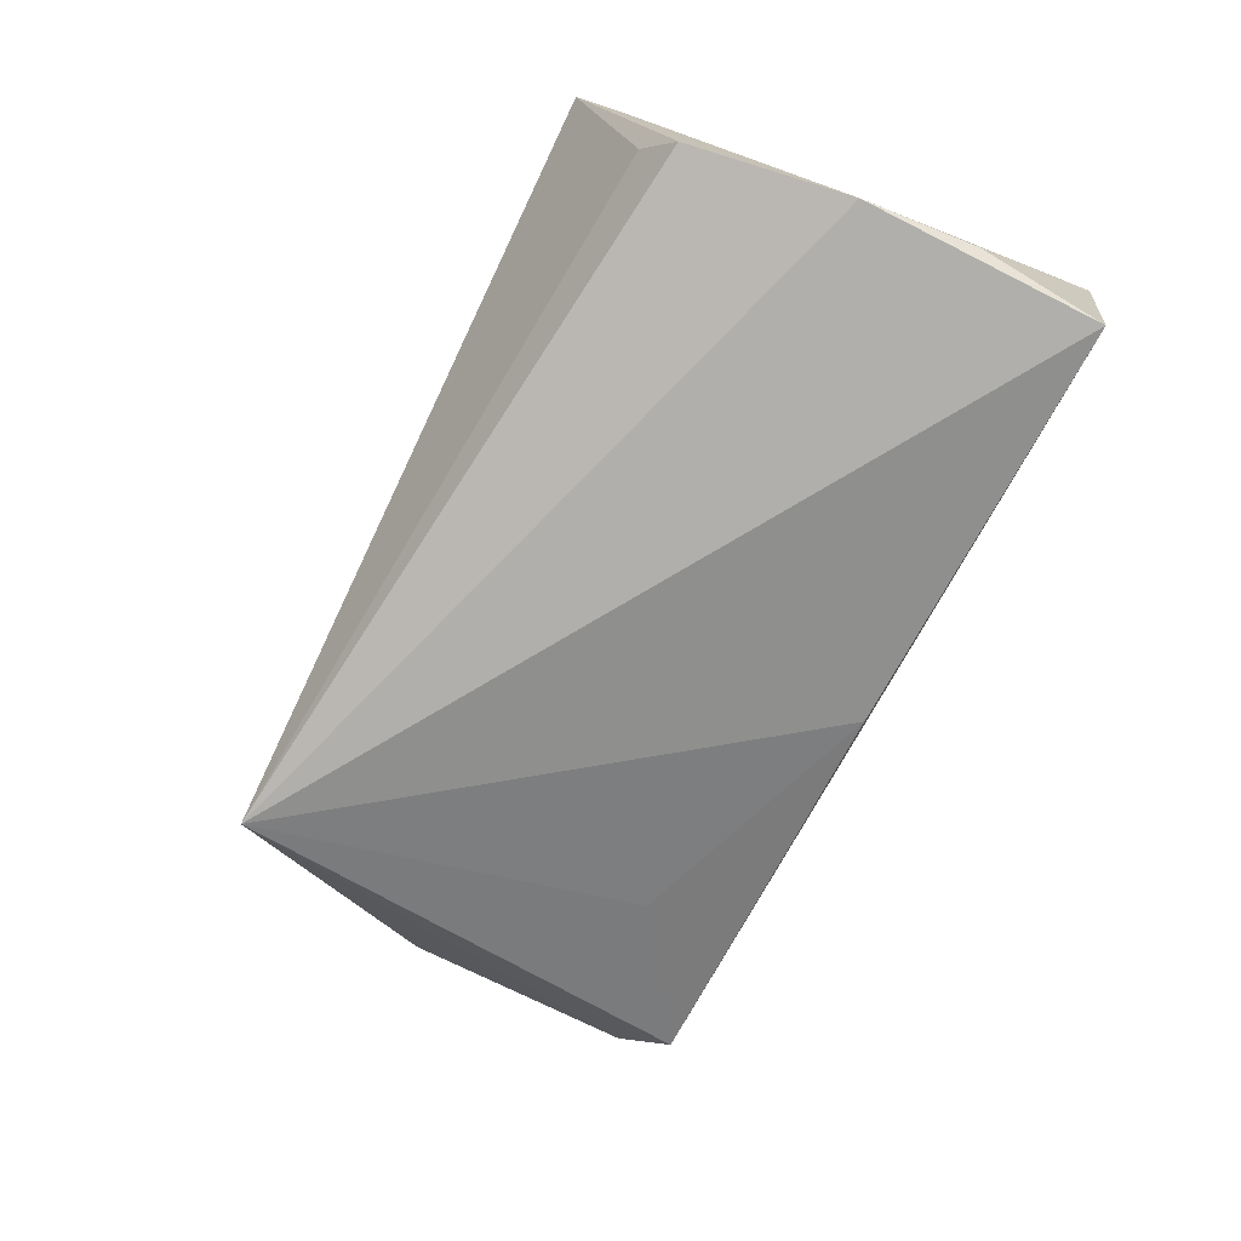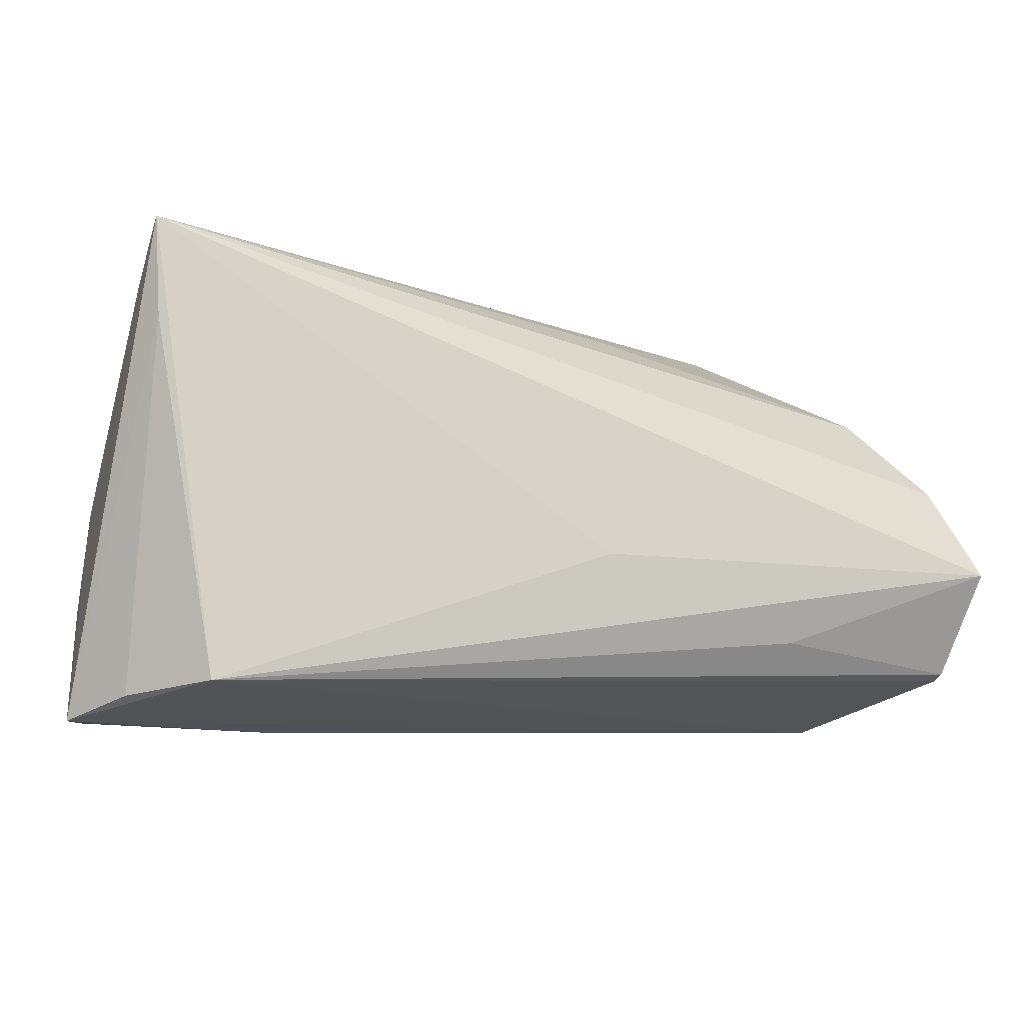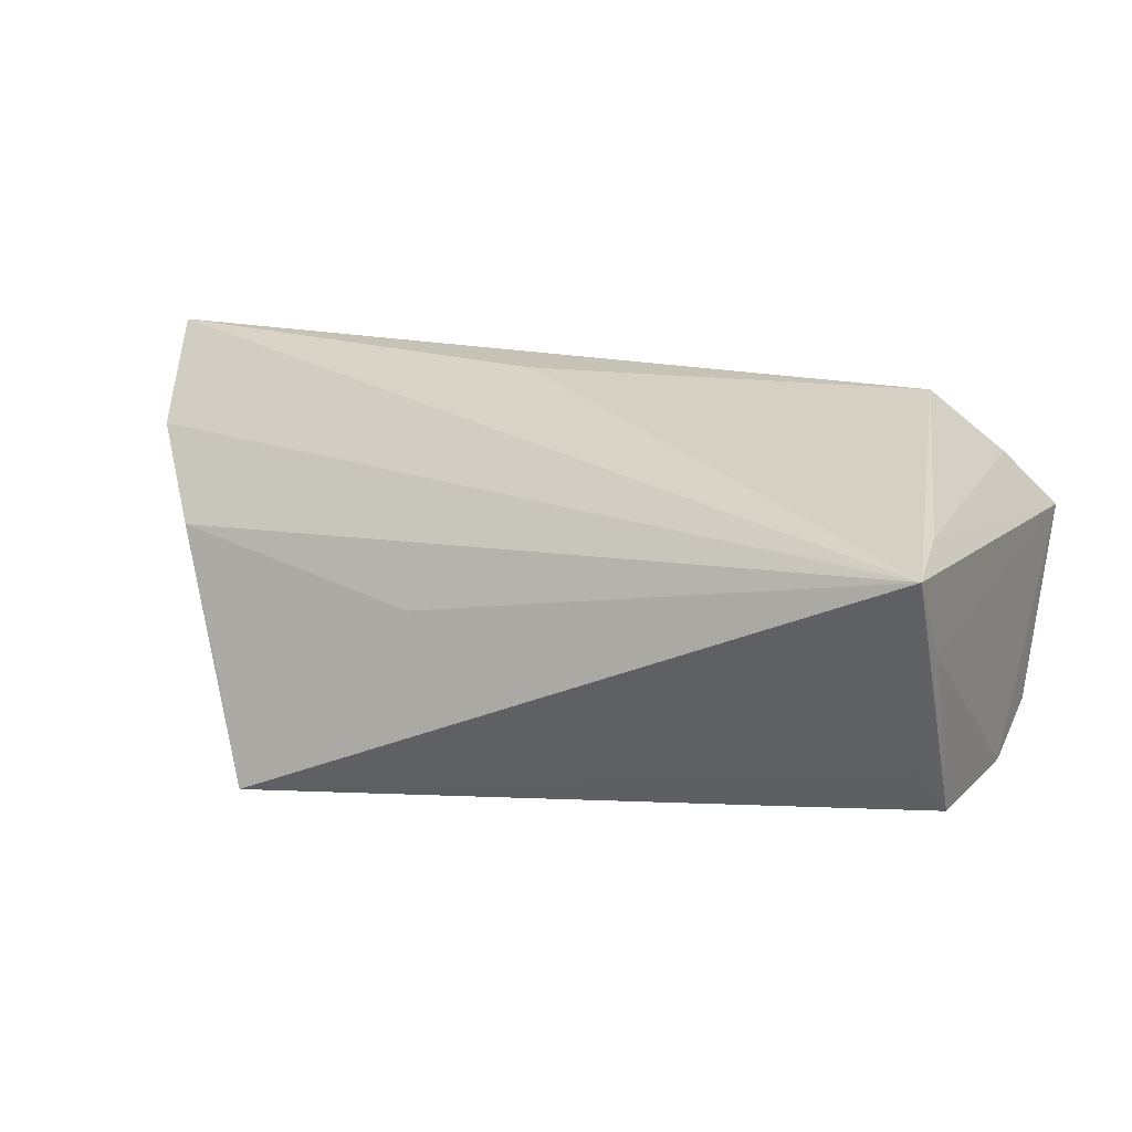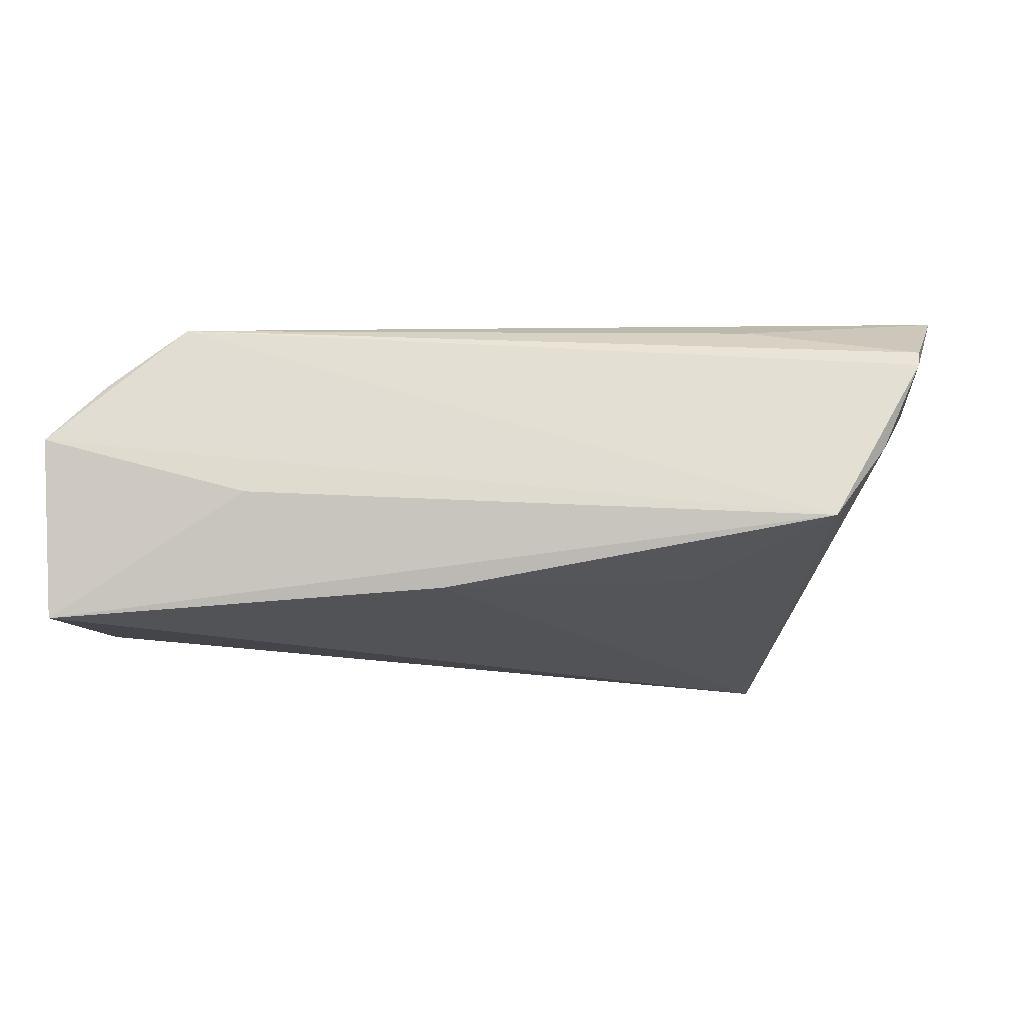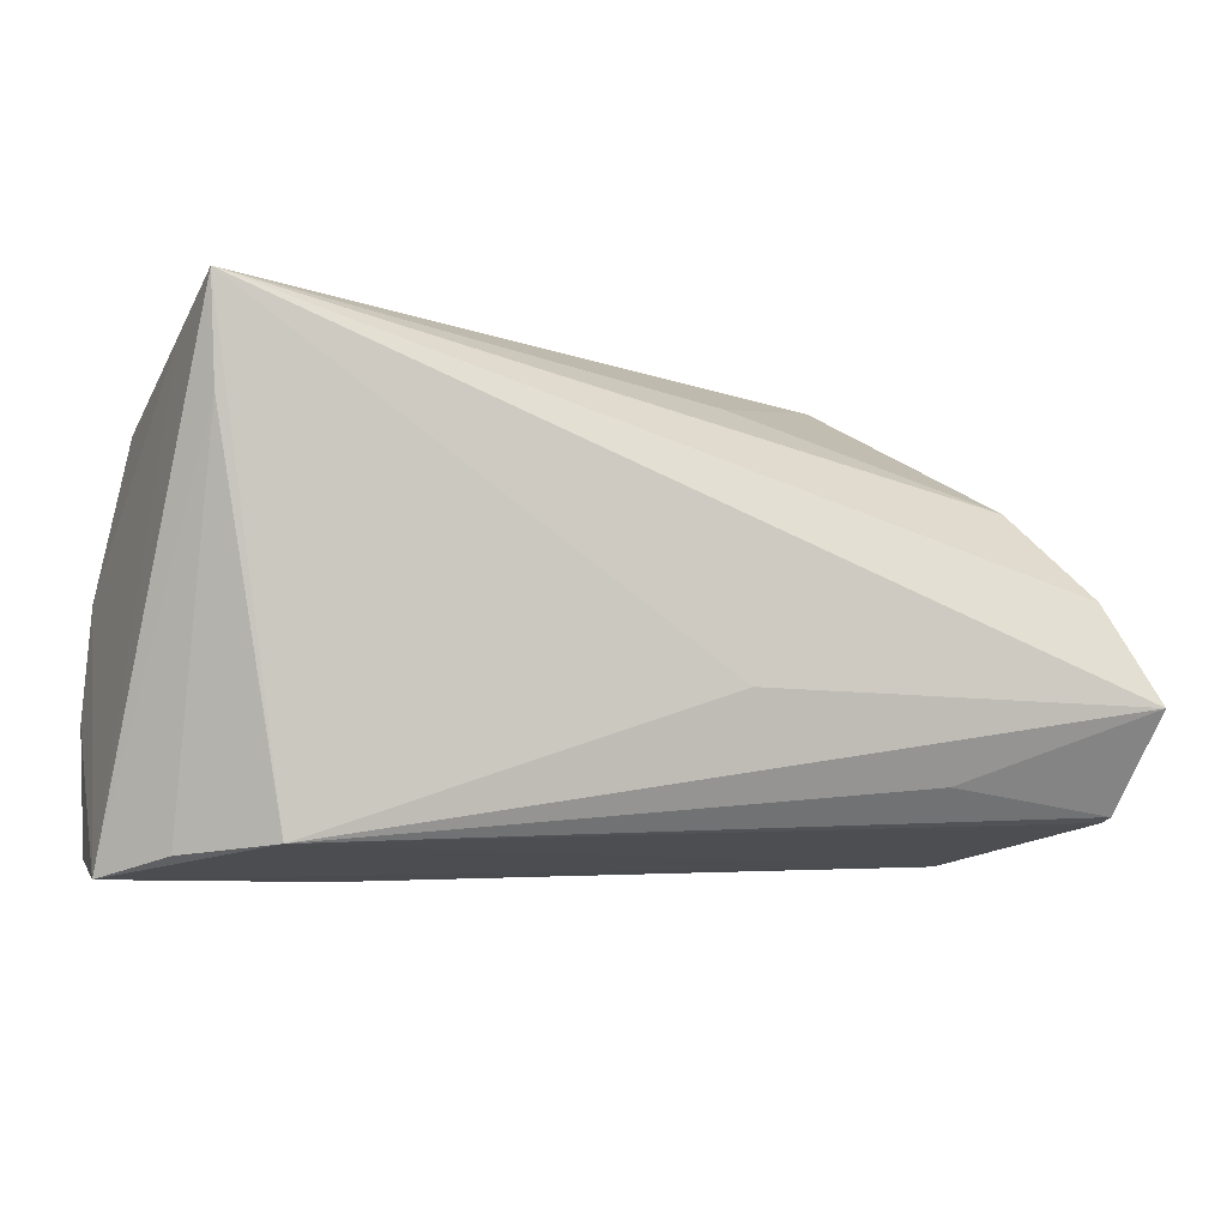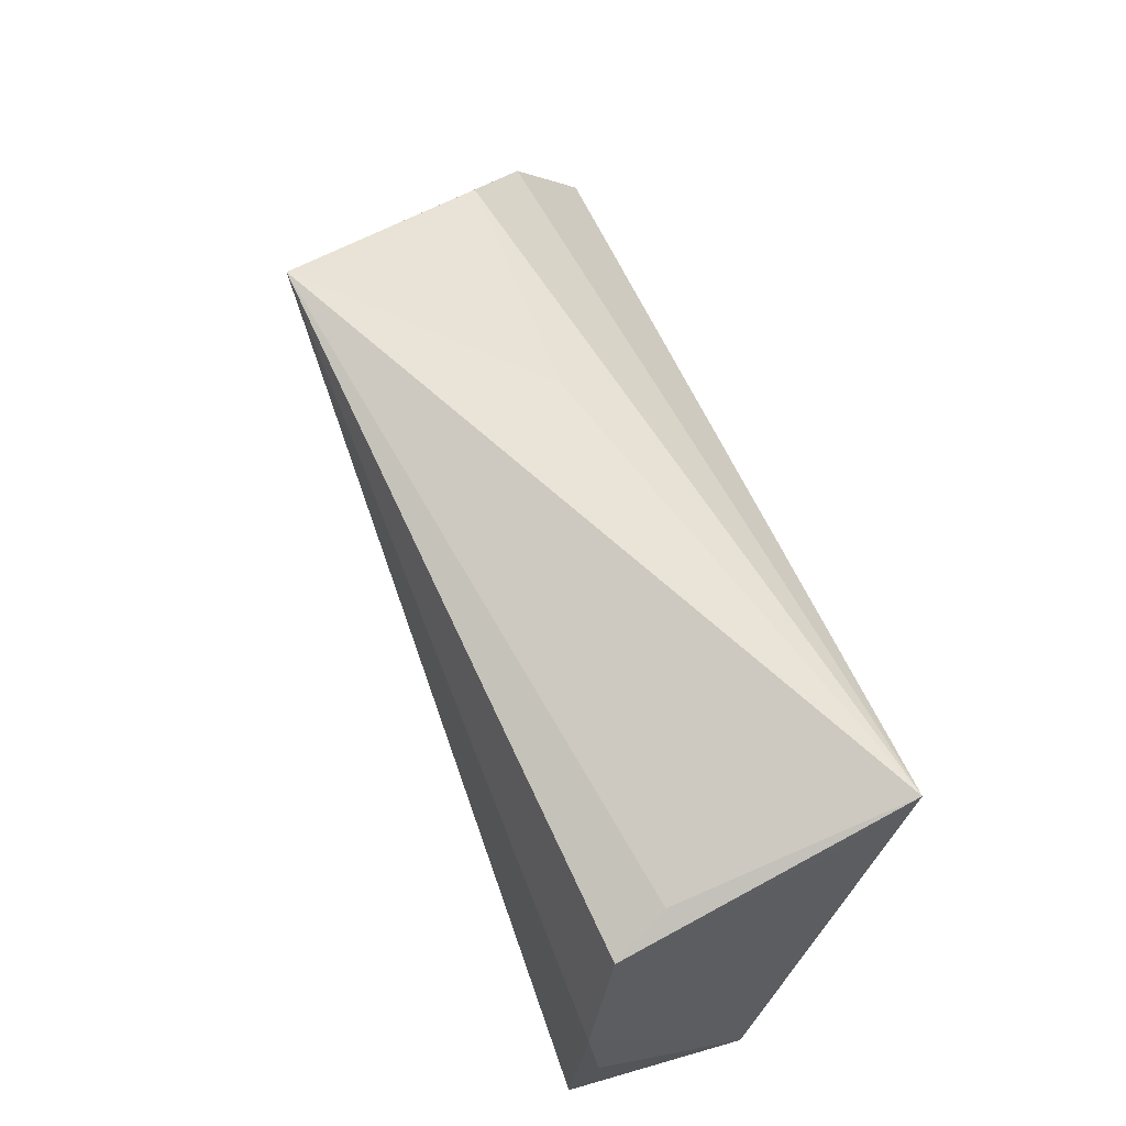
<metadata>
{"format":"obj","ext":"obj","renderer":"f3d","projection":"perspective","resolution":1024,"background":"white","views":[{"elev":-72.0,"azim":-116.5,"up":"+Z"},{"elev":-13.6,"azim":-10.8,"up":"+Y"},{"elev":28.4,"azim":-161.3,"up":"+Z"},{"elev":-13.2,"azim":5.2,"up":"+Z"},{"elev":-7.5,"azim":-17.5,"up":"+Y"},{"elev":67.1,"azim":-109.4,"up":"+Y"}]}
</metadata>
<code>
v 0.06399 -0.00963 0.02127
v -0.05103 -0.02888 0.002776
v 0.05588 -0.02288 0.000554
v -0.03383 -0.02551 0.01806
v 0.03946 0.0314 -0.02302
v 0.06117 0.003351 0.01196
v -0.04389 -0.02659 0.01032
v -0.04654 0.02125 -0.01373
v 0.06083 -0.02203 0.01178
v -0.02477 -0.02888 -0.004625
v -0.05107 -0.01131 -0.01668
v -0.04276 0.03192 0.02127
v -0.05005 0.002329 -0.0177
v 0.03207 -0.01458 -0.01431
v -0.04455 0.02696 0.009914
v 0.04937 -0.0266 -0.008727
v 0.03911 -0.01866 0.01777
v 0.06105 -0.02144 0.01361
v 0.01838 0.02513 0.003087
v 0.01487 -0.008698 0.02127
v 0.0002917 -0.02555 -0.01682
v -0.05009 -0.02625 -0.02001
v -0.04195 0.01938 0.02014
v 0.05328 0.01459 0.003784
v -0.04335 0.02419 -0.006951
v 0.04519 0.02397 -0.01089
f 1 12 20
f 20 4 1
f 12 4 20
f 3 16 5
f 13 22 11
f 13 8 5
f 5 22 13
f 12 5 25
f 25 8 12
f 5 8 25
f 6 12 1
f 6 24 12
f 5 24 6
f 6 3 5
f 19 5 12
f 12 24 19
f 23 4 12
f 21 22 5
f 16 22 21
f 2 16 4
f 2 23 12
f 11 22 2
f 2 13 11
f 1 4 17
f 18 17 4
f 1 17 18
f 12 8 15
f 8 13 15
f 15 2 12
f 13 2 15
f 26 24 5
f 5 19 26
f 26 19 24
f 5 16 14
f 14 21 5
f 16 21 14
f 10 22 16
f 16 2 10
f 10 2 22
f 4 23 7
f 7 2 4
f 23 2 7
f 16 3 9
f 4 16 9
f 9 18 4
f 3 6 9
f 9 6 1
f 1 18 9

</code>
